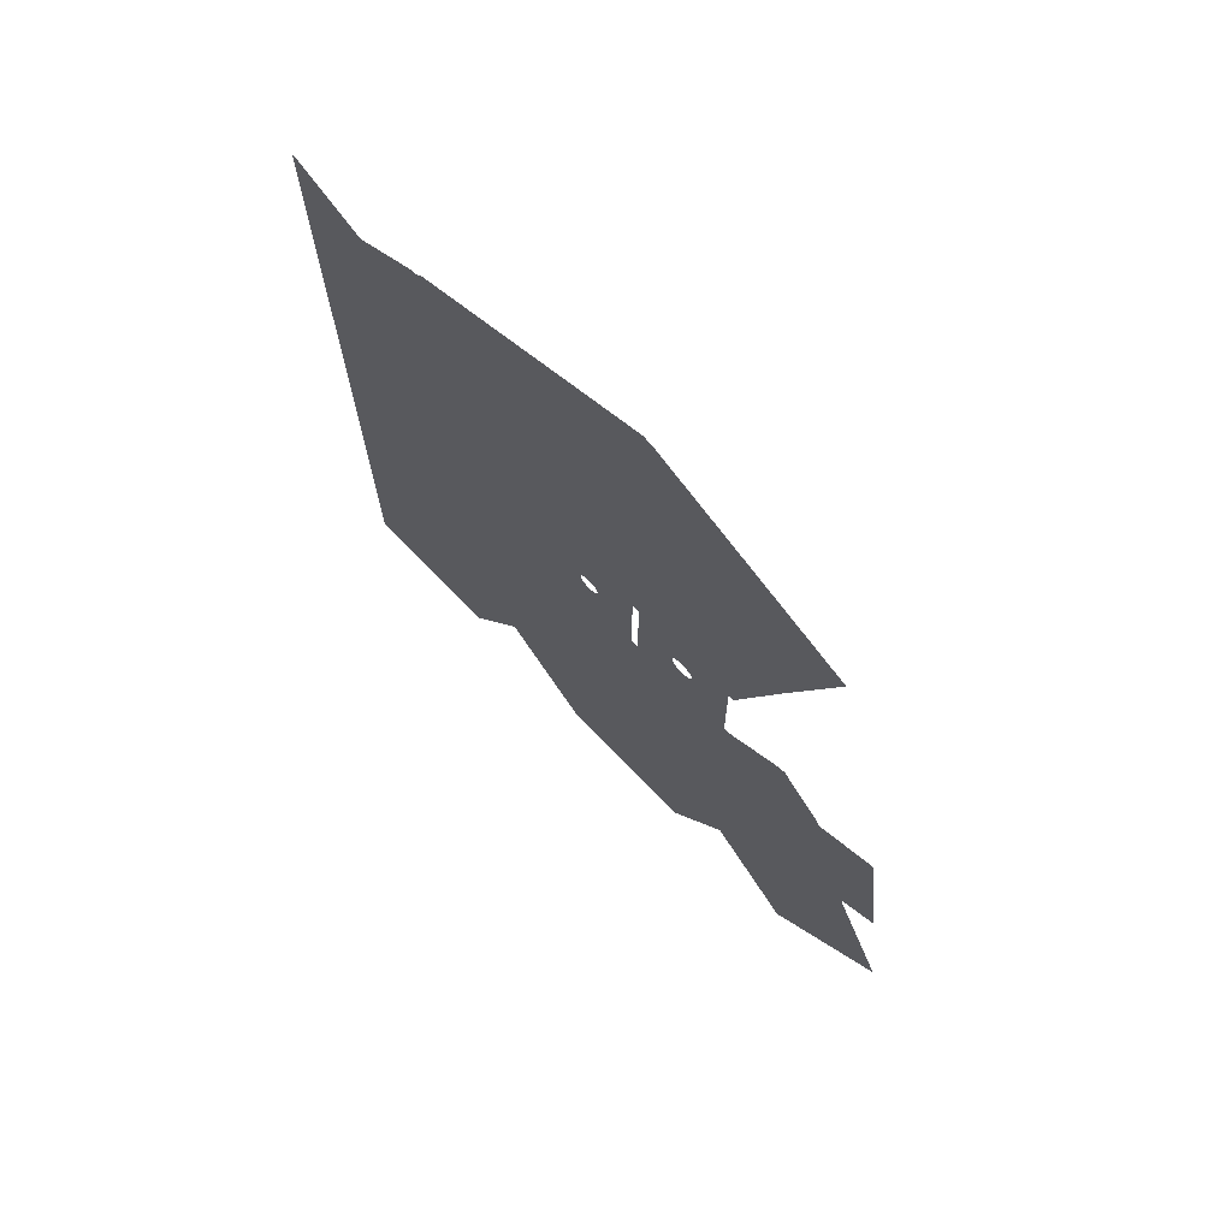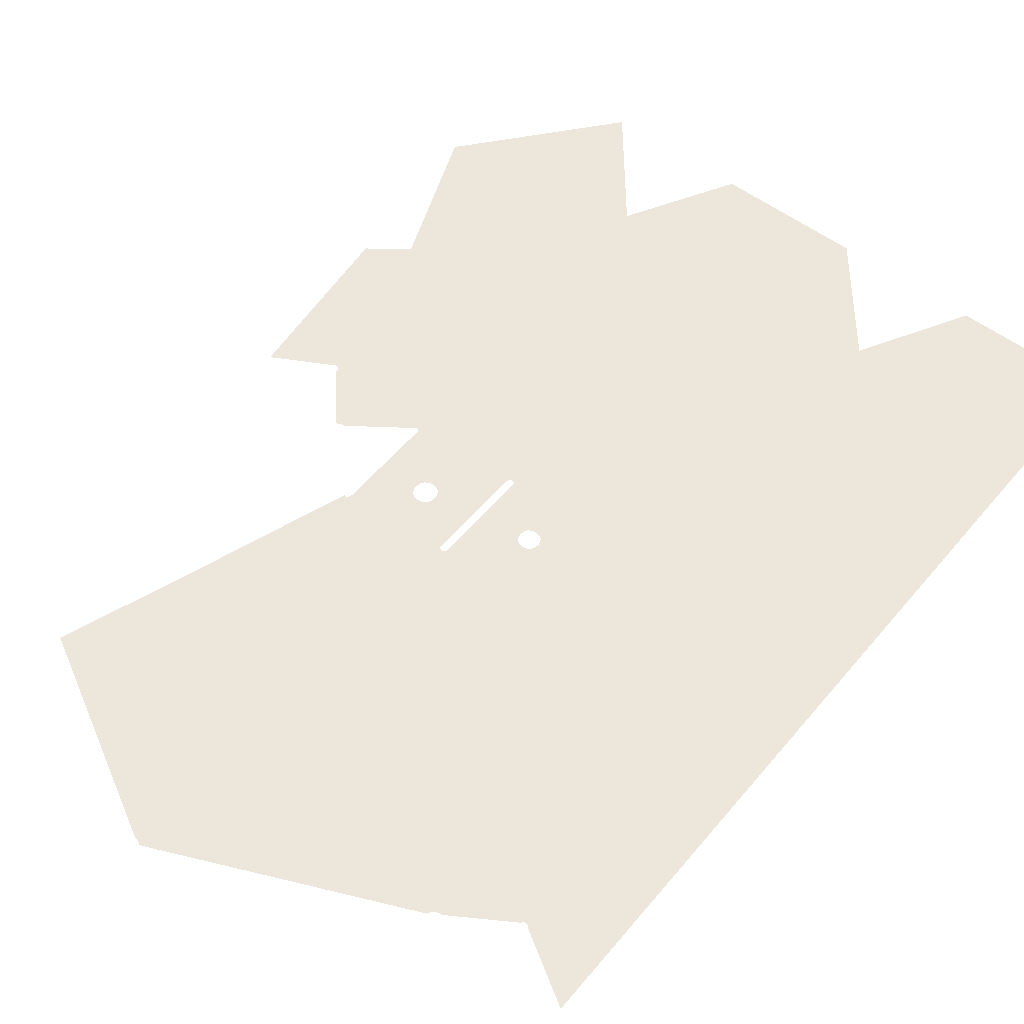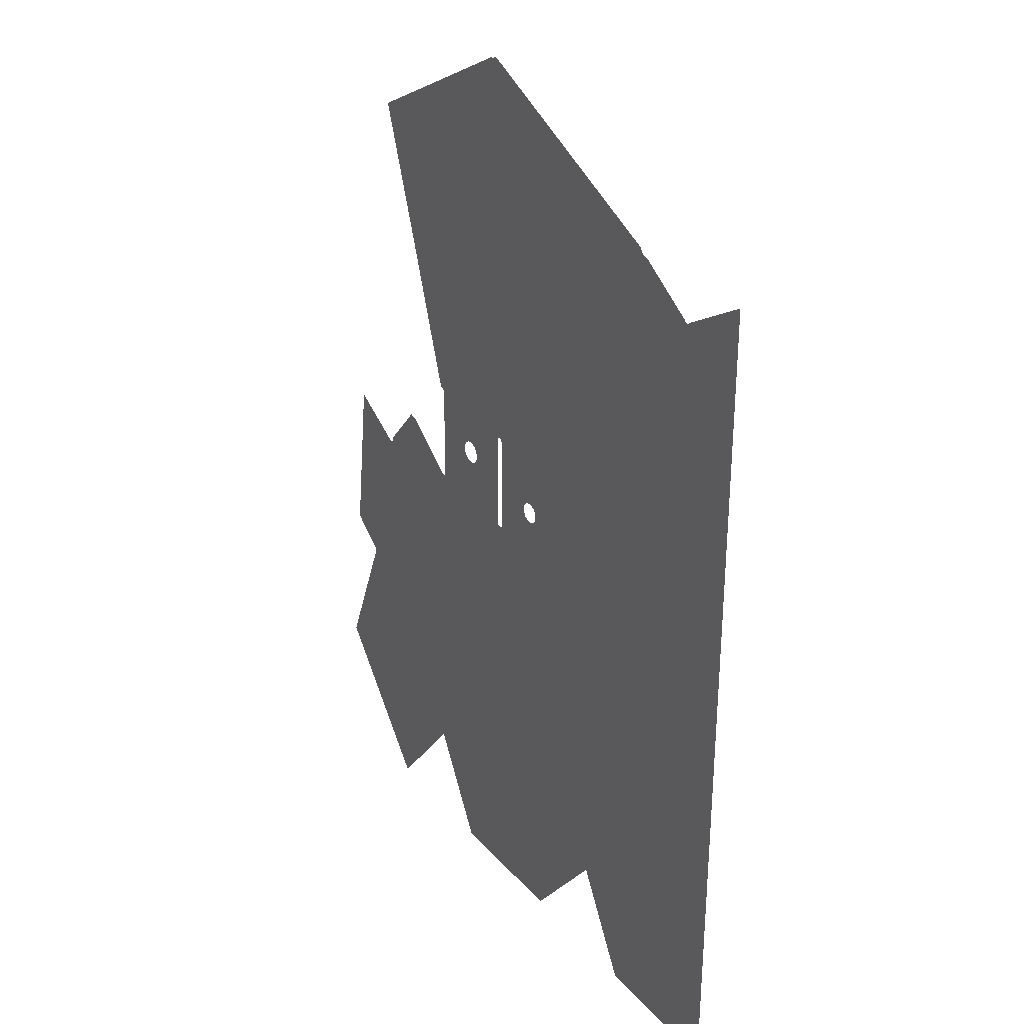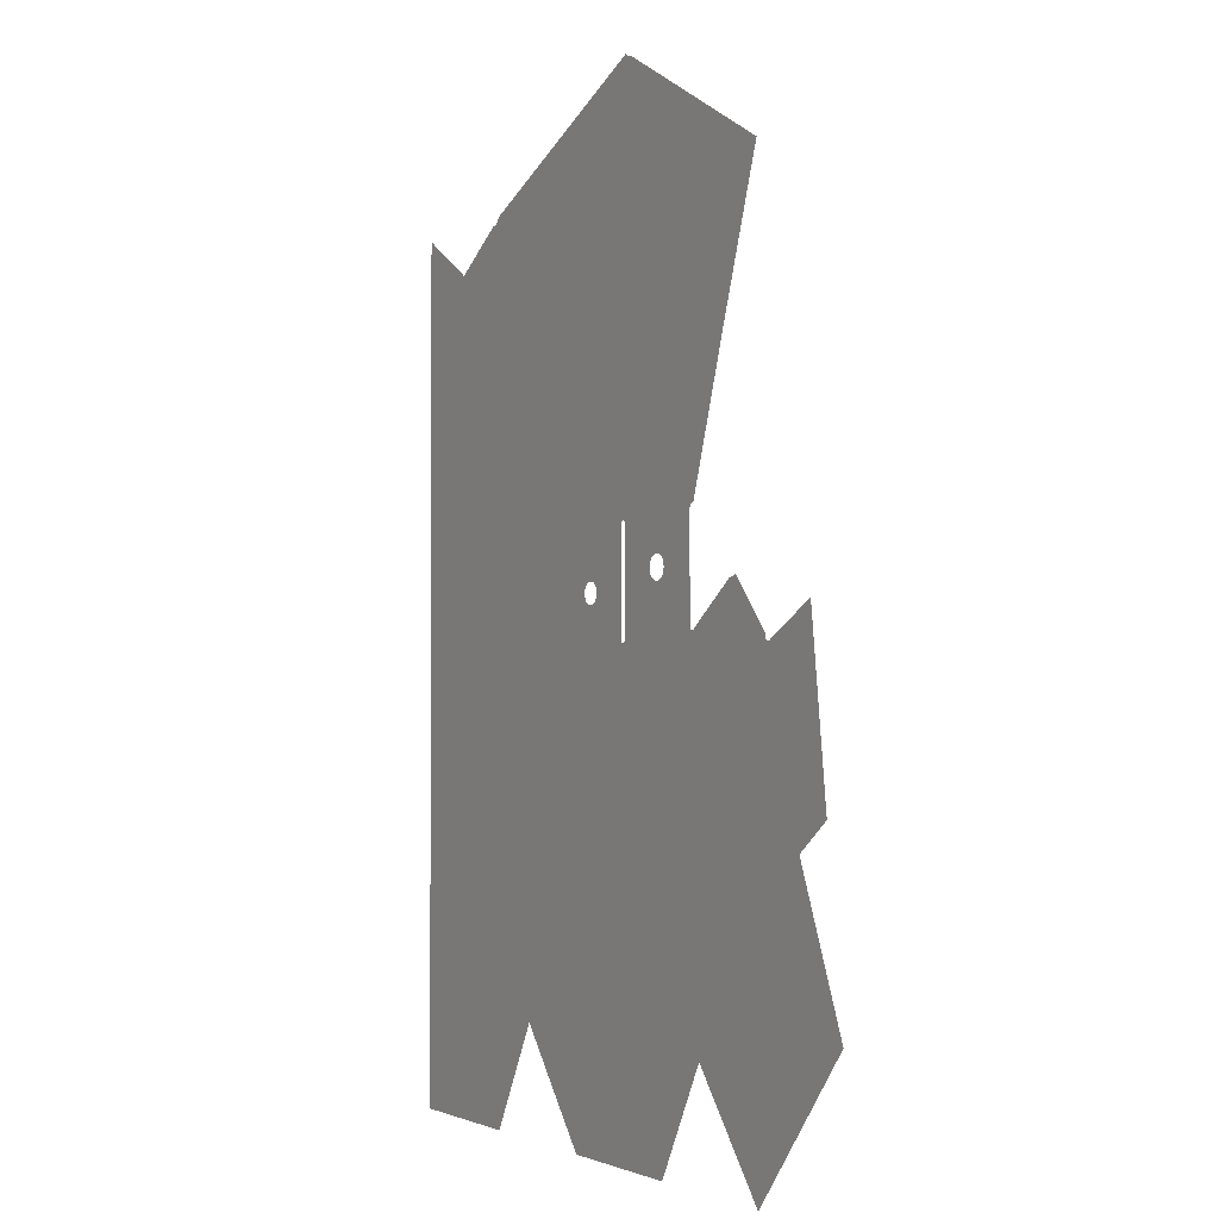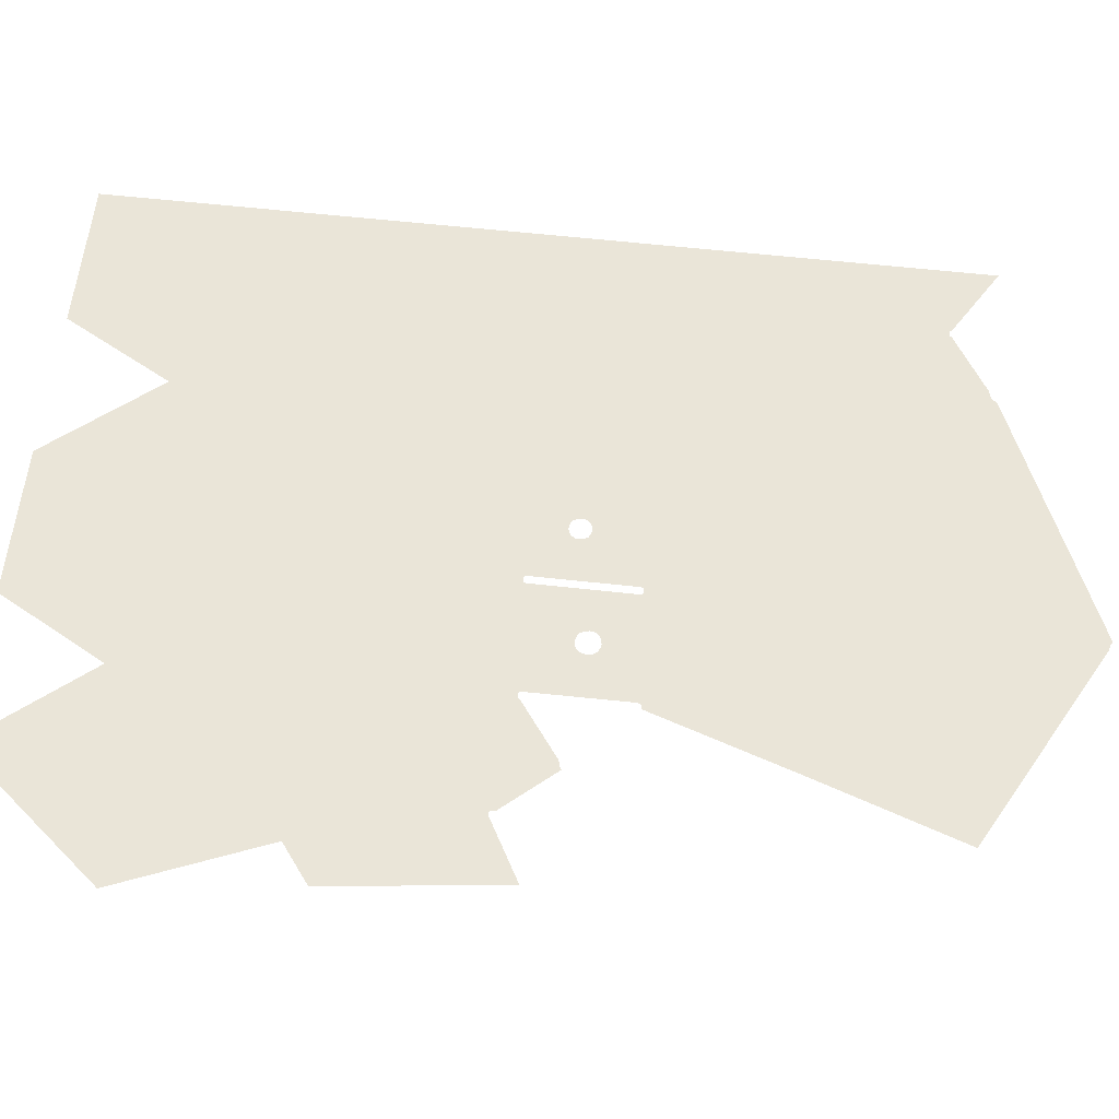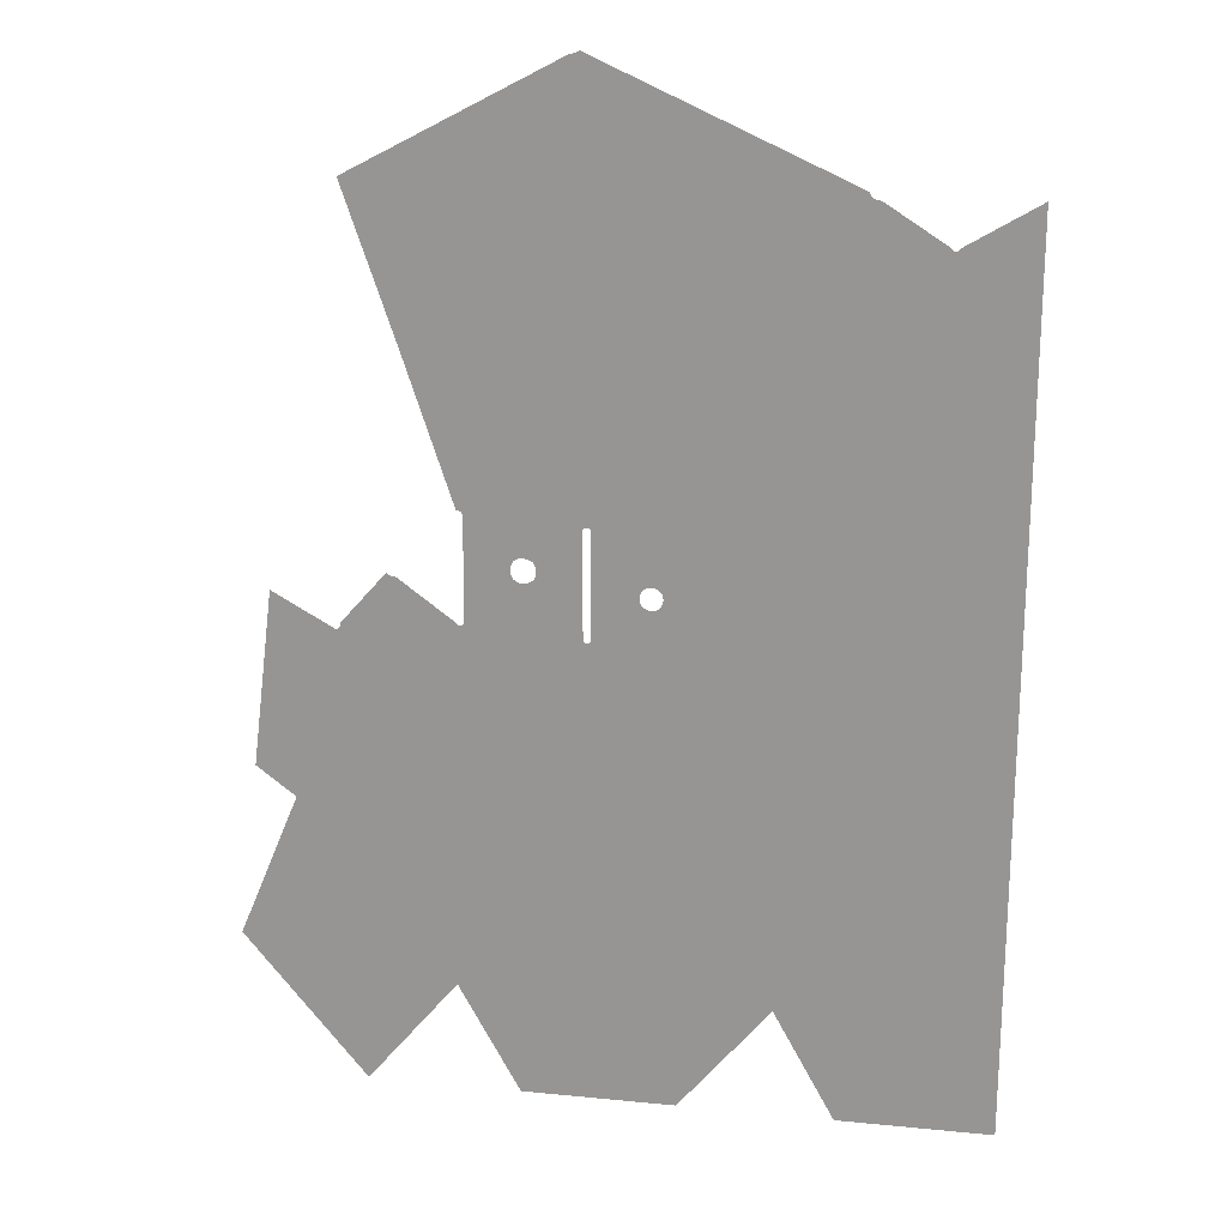
<metadata>
{"format":"obj","ext":"obj","renderer":"f3d","projection":"perspective","resolution":1024,"background":"white","views":[{"elev":72.8,"azim":45.7,"up":"+Y"},{"elev":54.0,"azim":-141.2,"up":"+Z"},{"elev":30.6,"azim":-123.0,"up":"+Y"},{"elev":-1.6,"azim":59.9,"up":"+Y"},{"elev":59.6,"azim":96.5,"up":"+Z"},{"elev":20.3,"azim":-169.8,"up":"+Y"}]}
</metadata>
<code>
o LM_All_Lights_GIlight005_Playfi
v 237.8 821.2 -0
v 346.6 868.1 -0
v 342.8 870.3 -0
v 235.9 822.3 -0
v 346.6 868.1 -0
v 342.1 686.2 -0
v 350.4 867.6 -0
v 386.9 691 -0
v 439.9 819.7 -0
v 350.4 867.6 -0
v 342.1 686.2 -0
v 237.8 821.2 -0
v 235.9 822.3 -0
v 129.1 774.4 -0
v 476.5 643.1 -0
v 529.4 771.8 -0
v 344.6 686 -0
v 344 685.9 -0
v 233.3 639.3 -0
v 129.1 774.4 -0
v 485.3 642.1 -0
v 123 768.3 -0
v 119.2 767.8 -0
v 66.82 733.6 -0
v 232.7 638.9 -0
v 127.6 771.8 -0
v 67.51 734.8 -0
v 203.1 611.9 -0
v 126.9 770.5 -0
v 202.8 611.3 -0
v 232 637.6 -0
v 200.9 610.2 -0
v 205.9 614.7 -0
v 423.5 514.5 -0
v 204.1 613.7 -0
v 338.9 504.4 -0
v 337.6 504.2 -0
v 61.25 734.8 -0
v 0 771.8 -0
v 0 643.1 -0
v 65.6 732.9 -0
v 65.6 732.9 -0
v 64.38 732.7 -0
v 0 643.1 -0
v 61.94 733.6 -0
v 64.38 732.7 -0
v 63.16 732.9 -0
v 441.3 512.5 -0
v 172.8 592.9 -0
v 200.9 610.2 -0
v 66.82 733.6 -0
v 172.8 592.9 -0
v 336.4 503.5 -0
v 442.5 512.4 -0
v 284.2 457.6 -0
v 280.7 455.6 -0
v 139.4 547.6 -0
v 202.8 611.3 -0
v 278.7 452.1 -0
v 203.1 611.9 -0
v 278.7 452.1 -0
v 440.1 512.4 -0
v 438.8 511.7 -0
v 438.1 510.4 -0
v 437.3 508.3 -0
v 340.1 504.2 -0
v 423.5 514.5 -0
v 340.1 504.2 -0
v 341.3 503.5 -0
v 341.3 503.5 -0
v 342 502.3 -0
v 105.9 514.5 -0
v 385.7 475.7 -0
v 385.7 475.7 -0
v 342 502.3 -0
v 342.2 499.9 -0
v 389.6 476.2 -0
v 393.4 475.7 -0
v 397.3 473.5 -0
v 399.5 469.6 -0
v 399.5 469.6 -0
v 400 465.8 -0
v 437.8 421.9 -0
v 400 465.8 -0
v 399.5 461.9 -0
v 342.2 499.9 -0
v 381.9 473.5 -0
v 335.7 502.3 -0
v 335.4 500.3 -0
v 287.7 458.1 -0
v 379.7 469.6 -0
v 379.1 465.8 -0
v 379.7 469.6 -0
v 379.7 461.9 -0
v 379.1 465.8 -0
v 0 482.4 -0
v 291.2 457.6 -0
v 294.7 455.6 -0
v 296.7 452.1 -0
v 342 411.9 -0
v 397.3 458.1 -0
v 335.4 413.7 -0
v 393.4 455.9 -0
v 438 418.8 -0
v 393.4 455.9 -0
v 389.6 455.3 -0
v 379.7 461.9 -0
v 342 411.9 -0
v 381.9 458.1 -0
v 211.8 385.9 -0
v 385.7 455.9 -0
v 529.4 385.9 -0
v 500.5 457.4 -0
v 496.6 455.2 -0
v 492.8 454.6 -0
v 437.9 420 -0
v 438 418.8 -0
v 297.2 448.6 -0
v 389.6 455.3 -0
v 296.7 445.1 -0
v 294.7 441.6 -0
v 291.2 439.6 -0
v 444.3 418.8 -0
v 539.8 412.4 -0
v 438.7 417.6 -0
v 341.9 410.6 -0
v 341.2 409.4 -0
v 439.9 416.9 -0
v 278.2 448.6 -0
v 317.6 385.9 -0
v 287.7 439.1 -0
v 284.2 439.6 -0
v 529.4 385.9 -0
v 597 437.2 -0.0001
v 545.6 408.1 -0
v 443.6 417.6 -0
v 278.7 445.1 -0
v 529.4 385.9 -0
v 443.6 417.6 -0
v 442.4 416.9 -0
v 442.4 416.9 -0
v 441.2 416.7 -0
v 280.7 441.6 -0
v 539.8 410.6 -0
v 540 409.4 -0
v 540.7 408.1 -0
v 541.9 407.4 -0
v 540.7 408.1 -0
v 545.6 408.1 -0
v 544.4 407.4 -0
v 543.1 407.3 -0
v 541.9 407.4 -0
v 423.5 385.9 -0
v 335.4 411.9 -0
v 335.6 410.6 -0
v 335.6 410.6 -0
v 317.6 385.9 -0
v 336.3 409.4 -0
v 341.2 409.4 -0
v 340 408.7 -0
v 336.3 409.4 -0
v 337.5 408.7 -0
v 338.7 408.6 -0
v 340 408.7 -0
v 105.9 353.7 -0
v 597 437.2 -0.0001
v 529.4 385.9 -0
v 616.2 282.9 -0.0001
v 0 321.6 -0
v 291.2 289.4 -0
v 529.4 192.9 -0
v 423.5 192.9 -0
v 529.4 385.9 -0
v 582.4 257.3 -5e-05
v 616.2 282.9 -0.0001
v 370.6 192.9 -0
v 529.4 385.9 -0
v 529.4 192.9 -0
v 582.4 257.3 -5e-05
v 291.2 289.4 -0
v 211.8 385.9 -0
v 238.2 192.9 -0
v 105.9 192.9 -0
v 423.5 385.9 -0
v 423.5 192.9 -0
v 529.4 192.9 -0
v 105.9 192.9 -0
v 238.2 192.9 -0
v 582.4 257.3 -5e-05
v 529.4 192.9 -0
v 635.3 128.6 -0.0001
v 450 96.47 -0
v 0 160.8 -0
v 185.3 96.47 -0
v 529.4 -0 -0
v 370.6 192.9 -0
v 264.7 -0 -0
v 529.4 192.9 -0
v 529.4 -0 -0
v 635.3 128.6 -0.0001
v 450 96.47 -0
v 397.1 -0 -0
v 185.3 96.47 -0
v 264.7 -0 -0
v 132.4 -0 -0
v 0 -0 -0
v 0 -0 -0
v 132.4 -0 -0
f 3 2 1
f 3 1 4
f 7 6 5
f 10 9 8
f 1 2 11
f 14 13 12
f 9 16 15
f 17 10 8
f 18 10 17
f 10 18 11
f 8 9 15
f 20 1 19
f 19 1 11
f 15 16 21
f 24 23 22
f 26 20 25
f 24 27 23
f 29 26 28
f 22 29 30
f 25 20 19
f 31 26 25
f 24 22 32
f 33 26 31
f 17 8 34
f 35 26 33
f 28 26 35
f 30 29 28
f 22 30 32
f 18 17 36
f 11 18 37
f 8 15 34
f 40 39 38
f 40 41 24
f 44 43 42
f 40 38 45
f 47 46 40
f 45 47 40
f 15 21 48
f 19 11 37
f 51 50 49
f 40 24 52
f 53 25 19
f 25 53 31
f 33 31 53
f 17 34 36
f 15 48 34
f 36 37 18
f 54 48 21
f 19 37 53
f 35 33 55
f 28 35 56
f 40 52 57
f 60 59 58
f 32 30 61
f 49 50 59
f 48 62 34
f 62 63 34
f 63 64 34
f 64 65 34
f 33 53 55
f 36 34 66
f 69 68 67
f 71 70 34
f 40 57 72
f 57 52 61
f 73 71 34
f 35 55 56
f 76 75 74
f 78 77 34
f 77 73 34
f 34 79 78
f 56 61 28
f 34 80 79
f 67 82 81
f 65 83 34
f 34 85 84
f 73 87 86
f 55 53 88
f 90 88 89
f 87 91 86
f 93 92 76
f 95 94 86
f 85 34 83
f 96 40 72
f 90 55 88
f 97 90 89
f 98 97 89
f 99 98 89
f 100 86 94
f 101 85 83
f 89 102 99
f 103 101 83
f 106 105 104
f 109 108 107
f 57 110 72
f 109 111 108
f 111 106 108
f 57 61 110
f 114 113 112
f 115 114 112
f 83 116 103
f 116 117 103
f 102 118 99
f 100 119 117
f 102 120 118
f 102 121 120
f 122 121 102
f 115 112 123
f 112 113 124
f 126 117 125
f 128 127 125
f 126 100 117
f 61 129 110
f 131 122 130
f 132 131 130
f 127 126 125
f 135 134 133
f 123 112 136
f 110 129 137
f 140 139 138
f 142 141 112
f 110 137 143
f 130 128 142
f 110 143 132
f 130 122 102
f 112 124 144
f 144 145 112
f 145 146 112
f 130 127 128
f 148 147 138
f 150 149 112
f 112 152 151
f 151 150 112
f 142 112 153
f 154 130 102
f 155 130 154
f 142 153 130
f 158 157 156
f 157 160 159
f 162 130 161
f 164 130 163
f 163 130 162
f 130 110 132
f 165 72 110
f 168 167 166
f 96 72 169
f 170 110 130
f 169 72 165
f 171 153 112
f 172 130 153
f 175 174 173
f 170 130 176
f 179 178 177
f 182 181 180
f 165 110 183
f 186 185 184
f 176 130 172
f 169 165 183
f 182 187 181
f 176 188 170
f 191 190 189
f 192 176 172
f 193 169 183
f 182 194 187
f 195 172 171
f 197 182 196
f 200 199 198
f 192 172 195
f 202 196 201
f 204 203 188
f 205 183 203
f 202 197 196
f 193 183 206
f 208 207 187

</code>
